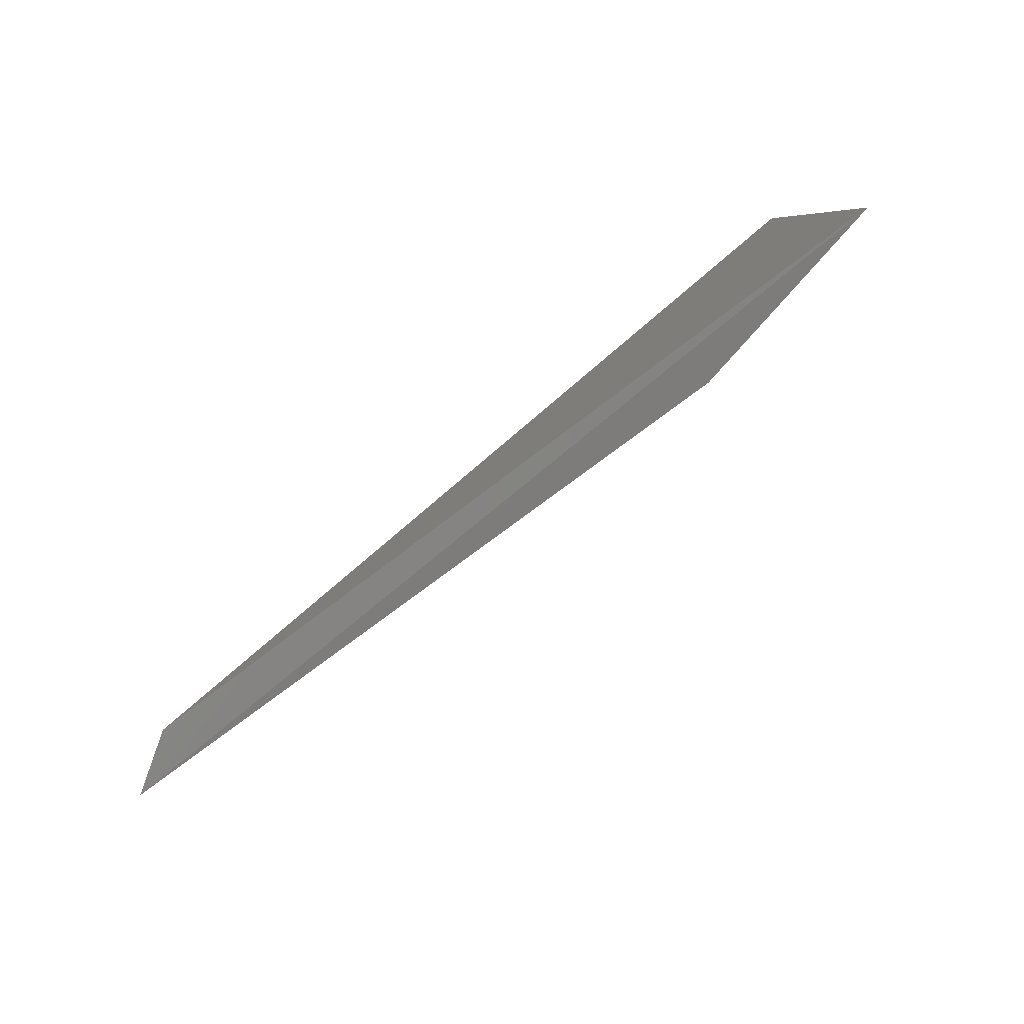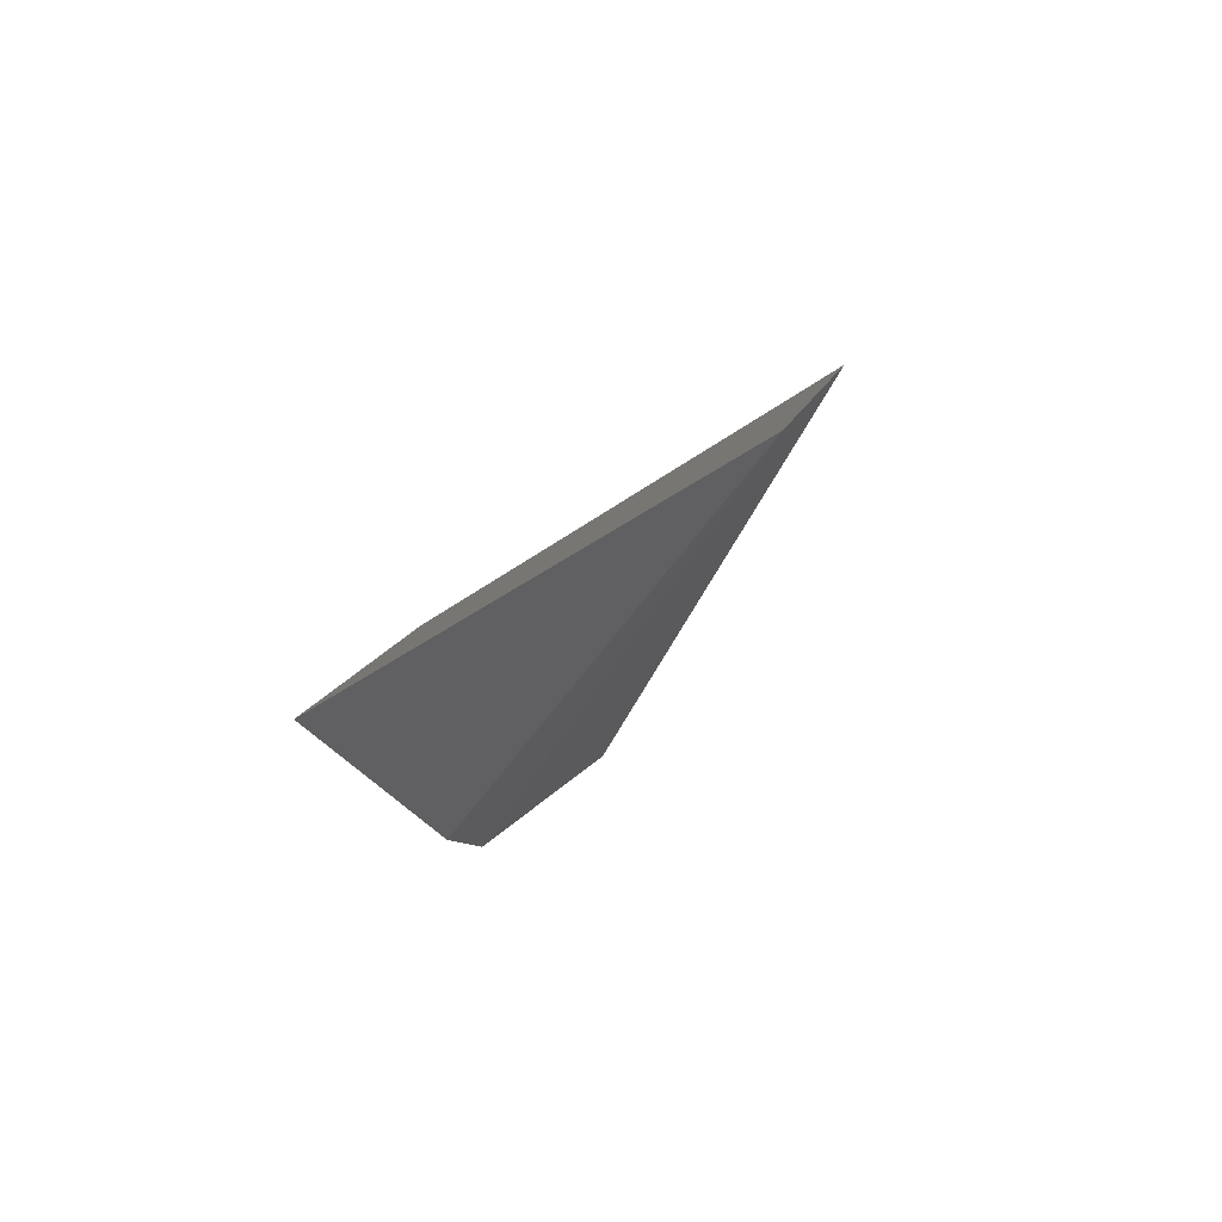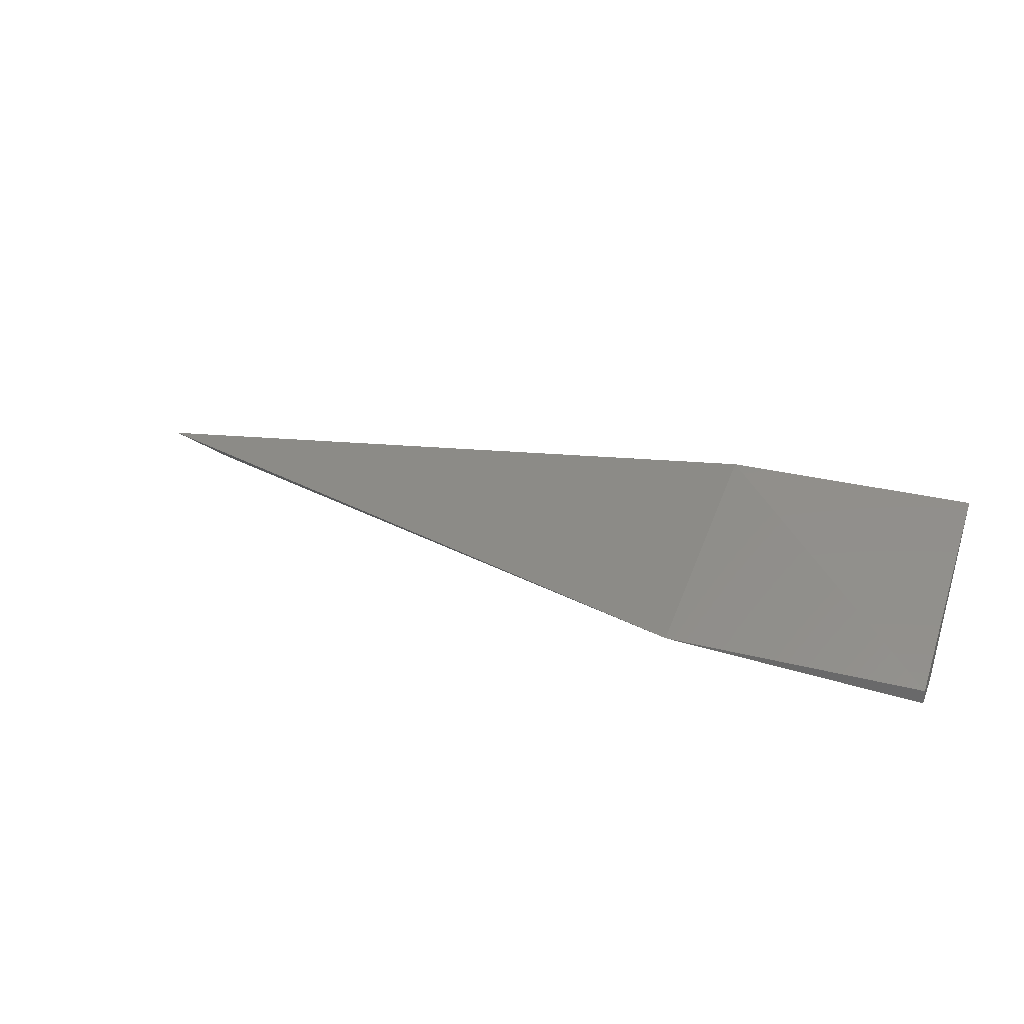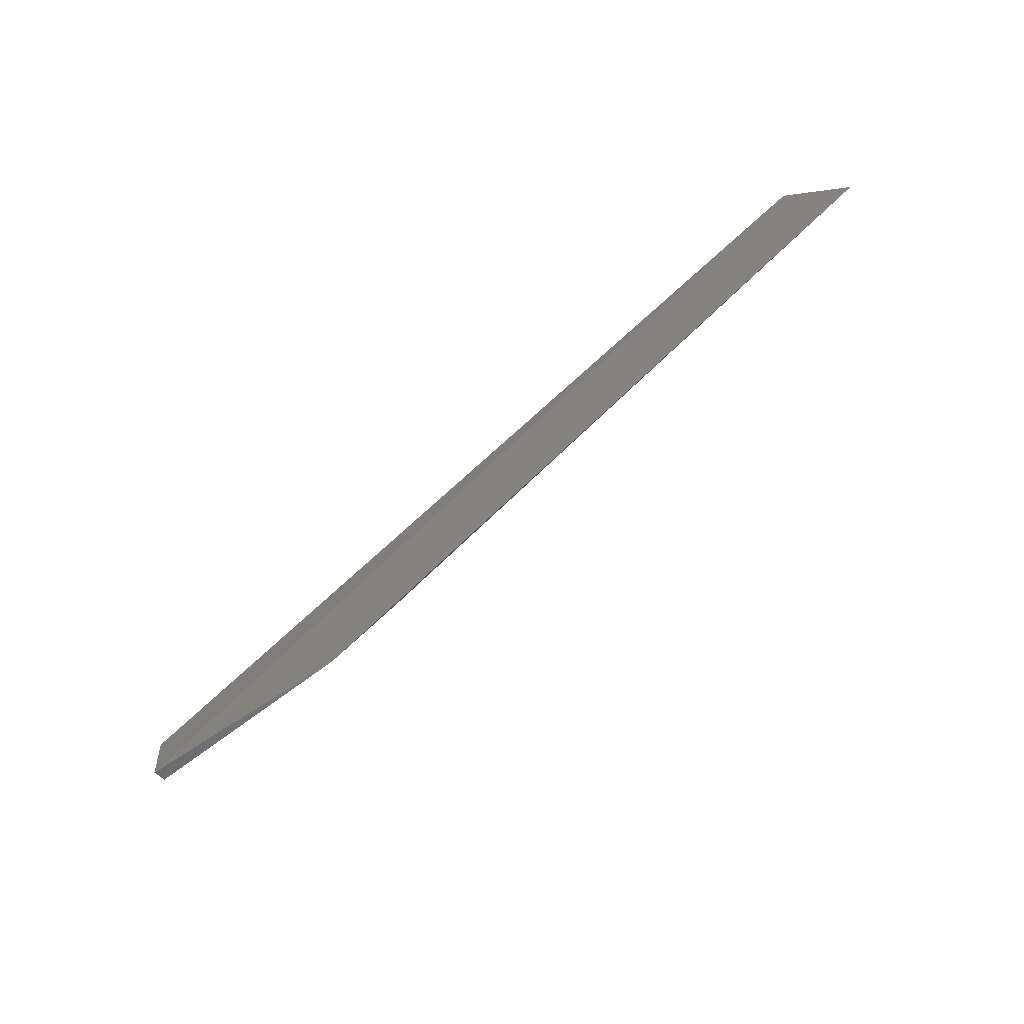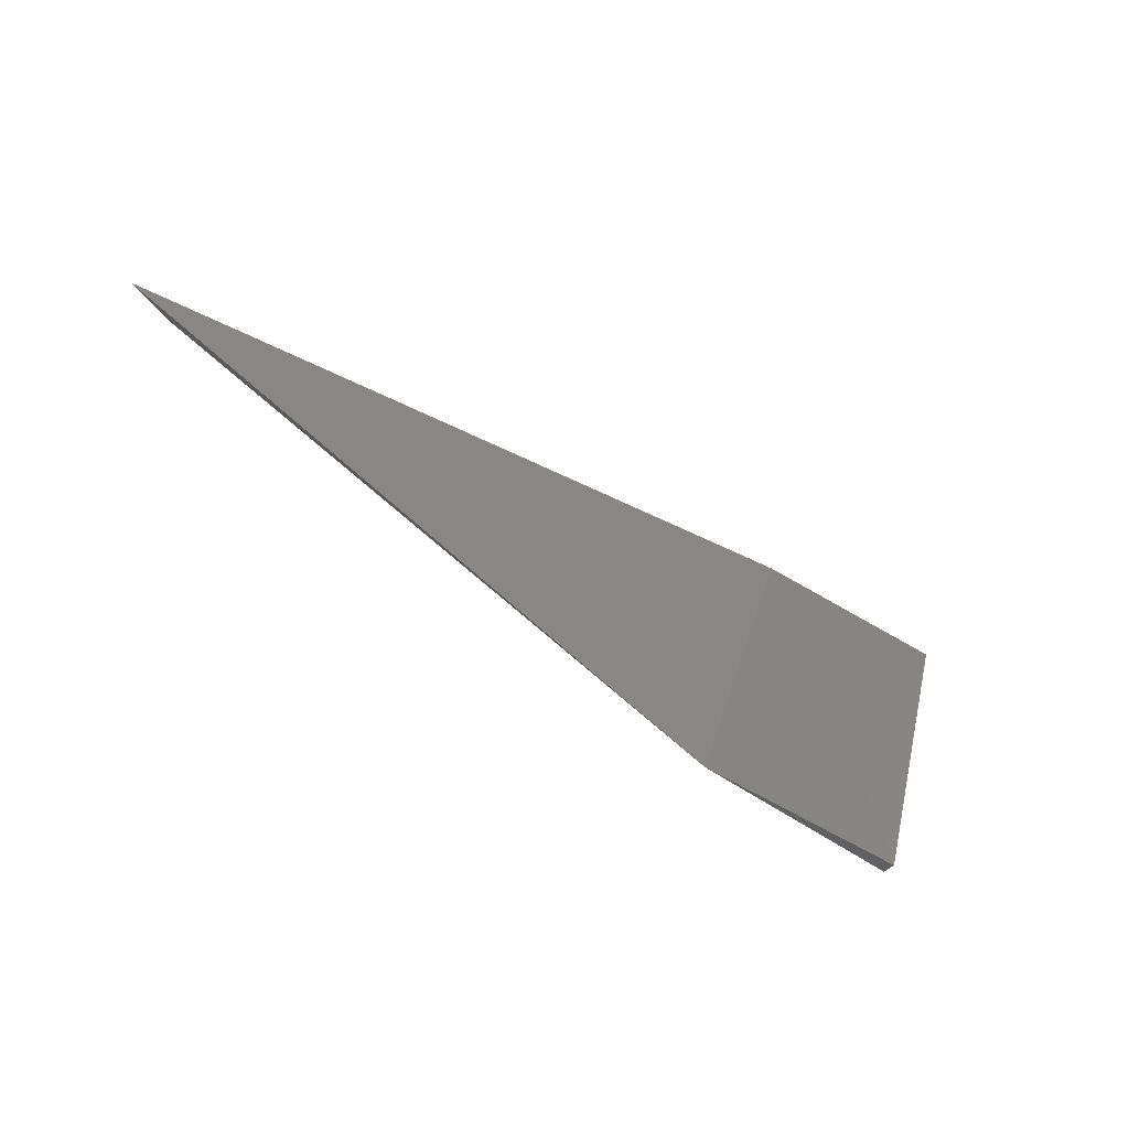
<metadata>
{"format":"stl","ext":"stl","renderer":"f3d","projection":"perspective","resolution":1024,"background":"white","views":[{"elev":75.0,"azim":136.0,"up":"+Z"},{"elev":-26.8,"azim":59.1,"up":"+Y"},{"elev":29.7,"azim":-159.4,"up":"+Y"},{"elev":-53.6,"azim":41.5,"up":"+Z"},{"elev":-44.4,"azim":141.5,"up":"+Z"}]}
</metadata>
<code>
# stl→obj: 8 verts, 12 faces
v 0.03235 0.3798 -0.412
v 0.03235 0.3777 -0.412
v 0.03235 0.3777 -0.4057
v 0.03235 0.3924 -0.3783
v 0.0681 0.3945 -0.3826
v 0.169 0.3819 -0.3826
v 0.07021 0.3798 -0.412
v 0.1606 0.3777 -0.3805
f 1 2 3
f 1 3 4
f 5 4 6
f 7 5 6
f 8 2 7
f 8 7 6
f 8 6 4
f 3 2 8
f 3 8 4
f 1 4 5
f 1 5 7
f 1 7 2

</code>
